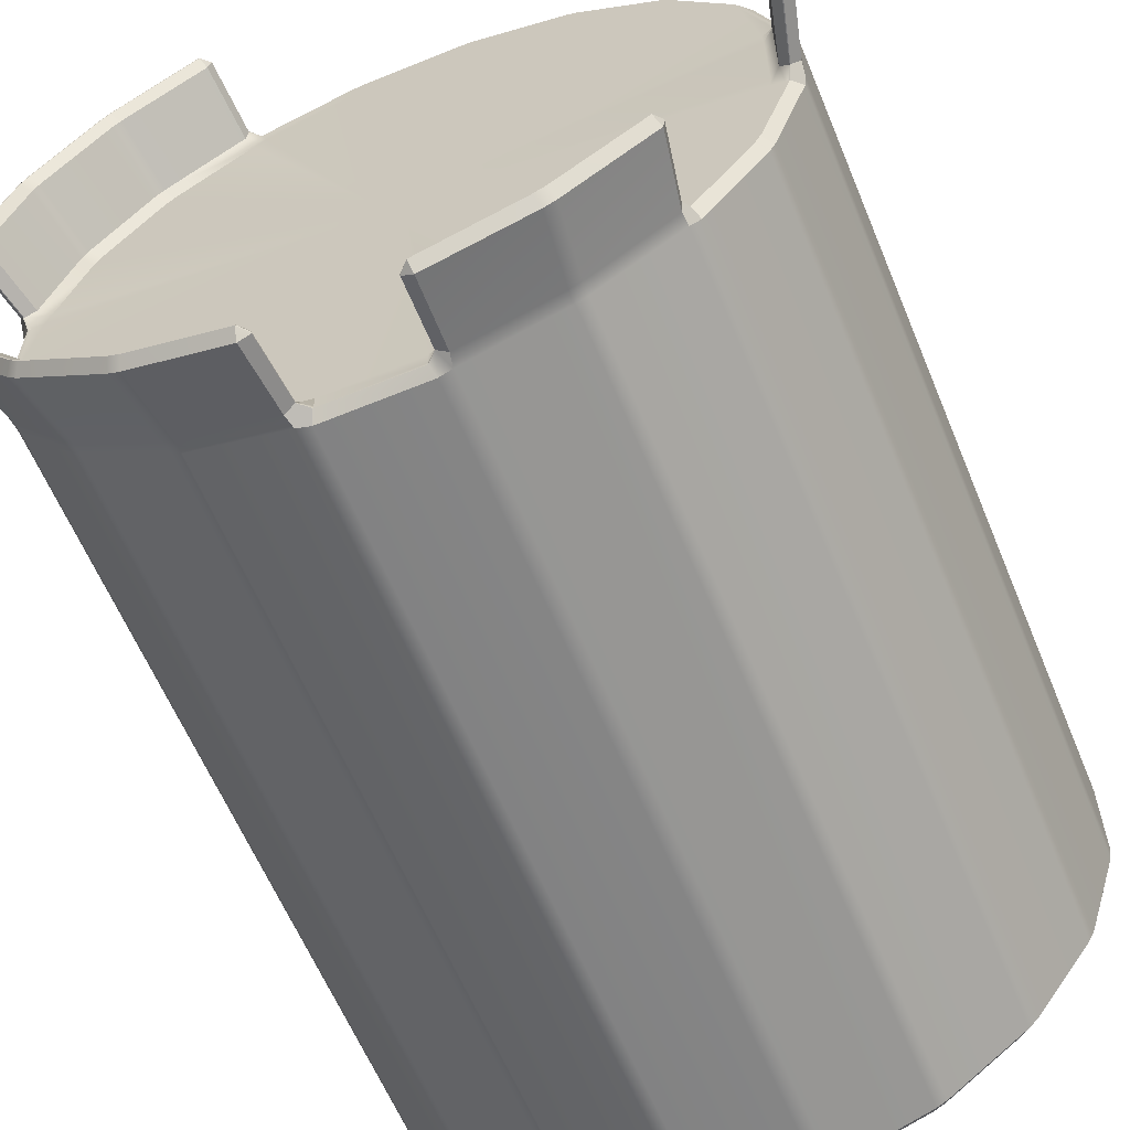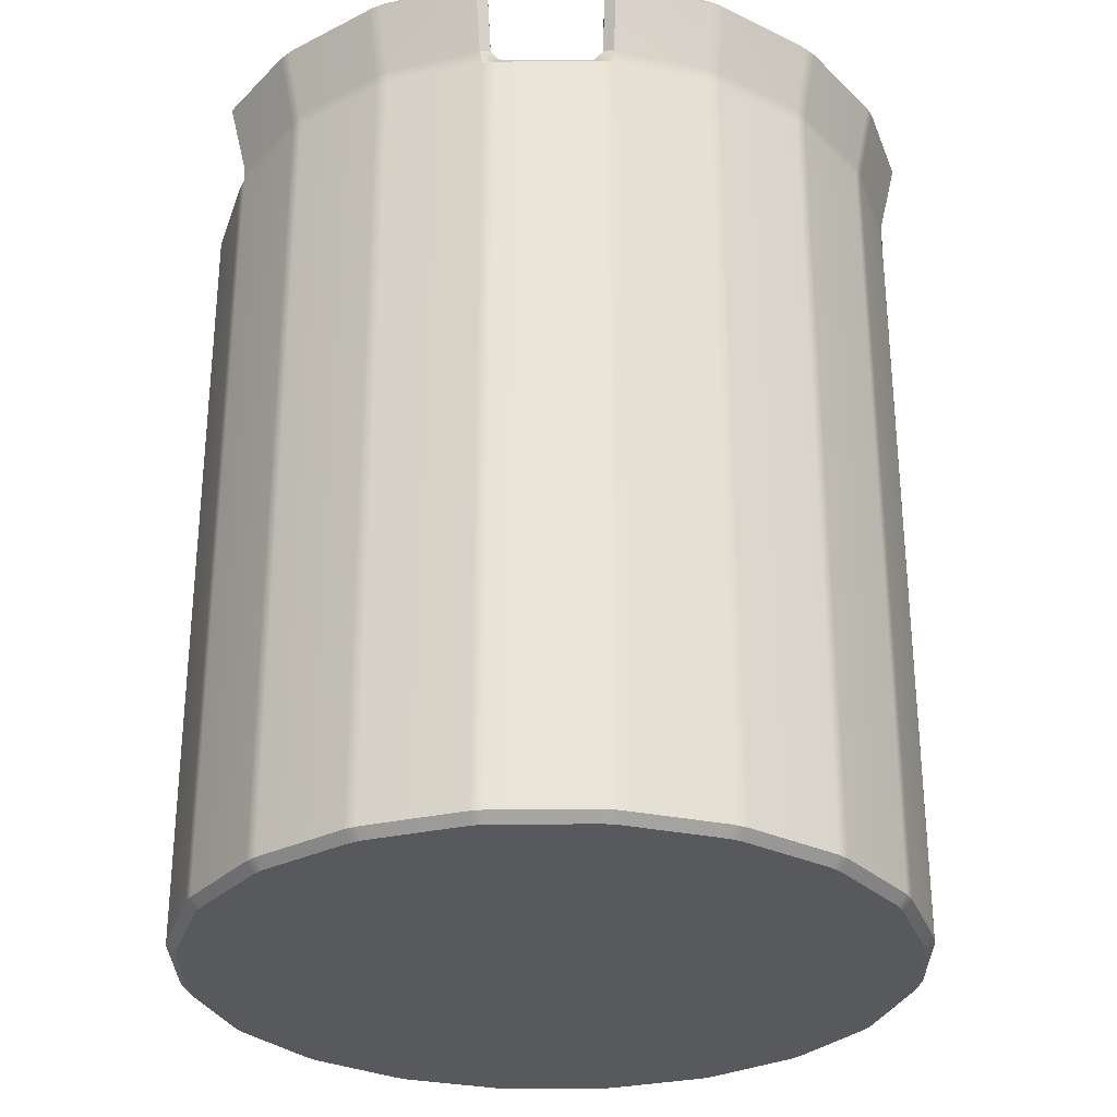
<metadata>
{"format":"obj","ext":"obj","renderer":"f3d","projection":"perspective","resolution":1024,"background":"white","views":[{"elev":-61.3,"azim":-157.5,"up":"+Z"},{"elev":-29.5,"azim":90.6,"up":"+Y"}]}
</metadata>
<code>
g default
v -7.669 2.866 -13.46
v -7.699 2.866 -13.47
v -7.684 2.866 -13.5
v -7.654 2.866 -13.48
v -7.578 2.866 -13.72
v -7.611 2.866 -13.72
v -7.606 2.866 -13.76
v -7.572 2.866 -13.75
v -7.572 2.866 -14
v -7.606 2.866 -13.99
v -7.611 2.866 -14.02
v -7.578 2.866 -14.03
v -7.653 2.866 -14.26
v -7.683 2.866 -14.25
v -7.698 2.866 -14.28
v -7.669 2.866 -14.29
v -7.813 2.866 -14.49
v -7.837 2.866 -14.47
v -7.86 2.866 -14.49
v -7.836 2.866 -14.51
v -8.035 2.866 -14.66
v -8.05 2.866 -14.63
v -8.08 2.866 -14.64
v -8.065 2.866 -14.67
v -8.298 2.866 -14.75
v -8.303 2.866 -14.72
v -8.336 2.866 -14.72
v -8.331 2.866 -14.76
v -8.577 2.866 -14.76
v -8.571 2.866 -14.72
v -8.604 2.866 -14.72
v -8.609 2.866 -14.75
v -8.843 2.866 -14.67
v -8.828 2.866 -14.64
v -8.857 2.866 -14.63
v -8.873 2.866 -14.66
v -9.071 2.866 -14.52
v -9.047 2.866 -14.49
v -9.071 2.866 -14.47
v -9.095 2.866 -14.49
v -9.239 2.866 -14.29
v -9.209 2.866 -14.28
v -9.224 2.866 -14.25
v -9.254 2.866 -14.26
v -9.33 2.866 -14.03
v -9.297 2.866 -14.02
v -9.302 2.866 -13.99
v -9.335 2.866 -14
v -9.335 2.866 -13.75
v -9.302 2.866 -13.76
v -9.297 2.866 -13.72
v -9.33 2.866 -13.72
v -9.254 2.866 -13.49
v -9.224 2.866 -13.5
v -9.209 2.866 -13.47
v -9.239 2.866 -13.46
v -9.095 2.866 -13.26
v -9.071 2.866 -13.28
v -9.048 2.866 -13.26
v -9.071 2.866 -13.23
v -8.873 2.866 -13.09
v -8.858 2.866 -13.12
v -8.828 2.866 -13.1
v -8.843 2.866 -13.07
v -8.61 2.866 -13
v -8.604 2.866 -13.03
v -8.572 2.866 -13.03
v -8.577 2.866 -12.99
v -8.331 2.866 -12.99
v -8.337 2.866 -13.03
v -8.304 2.866 -13.03
v -8.298 2.866 -13
v -8.065 2.866 -13.07
v -8.08 2.866 -13.1
v -8.051 2.866 -13.12
v -8.035 2.866 -13.09
v -7.837 2.866 -13.23
v -7.86 2.866 -13.26
v -7.837 2.866 -13.28
v -7.813 2.866 -13.26
v -7.665 4.968 -13.49
v -7.688 4.947 -13.5
v -7.703 4.947 -13.47
v -7.68 4.968 -13.46
v -7.562 4.969 -13.73
v -7.573 4.947 -13.76
v -7.607 4.947 -13.76
v -7.616 4.947 -13.72
v -7.591 4.968 -13.72
v -7.591 4.968 -14.03
v -7.615 4.947 -14.02
v -7.607 4.947 -13.99
v -7.572 4.947 -13.99
v -7.562 4.969 -14.01
v -7.679 4.968 -14.29
v -7.703 4.947 -14.28
v -7.688 4.947 -14.25
v -7.664 4.968 -14.26
v -7.845 4.968 -14.51
v -7.864 4.947 -14.49
v -7.84 4.947 -14.46
v -7.822 4.968 -14.48
v -8.07 4.968 -14.66
v -8.082 4.947 -14.64
v -8.052 4.947 -14.63
v -8.041 4.968 -14.65
v -8.313 4.969 -14.77
v -8.337 4.947 -14.75
v -8.337 4.947 -14.72
v -8.304 4.947 -14.71
v -8.296 4.968 -14.74
v -8.612 4.968 -14.74
v -8.603 4.947 -14.71
v -8.57 4.947 -14.72
v -8.57 4.947 -14.76
v -8.595 4.969 -14.77
v -8.867 4.968 -14.65
v -8.855 4.947 -14.63
v -8.825 4.947 -14.64
v -8.838 4.968 -14.66
v -9.093 4.969 -14.51
v -9.098 4.947 -14.49
v -9.071 4.947 -14.47
v -9.044 4.947 -14.49
v -9.06 4.968 -14.51
v -9.254 4.947 -14.26
v -9.224 4.947 -14.25
v -9.209 4.947 -14.28
v -9.239 4.947 -14.29
v -9.324 4.967 -13.99
v -9.298 4.947 -13.99
v -9.295 4.947 -14.03
v -9.328 4.947 -14.04
v -9.346 4.969 -14.02
v -9.347 4.969 -13.73
v -9.328 4.947 -13.71
v -9.296 4.947 -13.72
v -9.298 4.947 -13.76
v -9.324 4.967 -13.76
v -9.239 4.947 -13.46
v -9.209 4.947 -13.47
v -9.224 4.947 -13.5
v -9.254 4.947 -13.49
v -9.071 4.947 -13.23
v -9.048 4.947 -13.26
v -9.071 4.947 -13.28
v -9.095 4.947 -13.26
v -8.843 4.947 -13.07
v -8.828 4.947 -13.1
v -8.858 4.947 -13.12
v -8.873 4.947 -13.09
v -8.577 4.947 -12.99
v -8.572 4.947 -13.03
v -8.604 4.947 -13.03
v -8.61 4.947 -13
v -8.298 4.947 -13
v -8.304 4.947 -13.03
v -8.337 4.947 -13.03
v -8.331 4.947 -12.99
v -8.038 4.968 -13.1
v -8.053 4.947 -13.12
v -8.082 4.947 -13.1
v -8.072 4.947 -13.07
v -8.044 4.969 -13.07
v -7.822 4.968 -13.26
v -7.84 4.947 -13.28
v -7.864 4.947 -13.26
v -7.845 4.968 -13.24
v -8.392 2.866 -13.79
v -8.421 2.866 -13.77
v -8.454 2.866 -13.77
v -8.487 2.866 -13.77
v -8.516 2.866 -13.79
v -8.54 2.866 -13.81
v -8.555 2.866 -13.84
v -8.56 2.866 -13.87
v -8.555 2.866 -13.91
v -8.54 2.866 -13.94
v -8.516 2.866 -13.96
v -8.487 2.866 -13.98
v -8.454 2.866 -13.98
v -8.421 2.866 -13.98
v -8.391 2.866 -13.96
v -8.368 2.866 -13.94
v -8.353 2.866 -13.91
v -8.348 2.866 -13.87
v -8.353 2.866 -13.84
v -8.368 2.866 -13.81
v -8.368 4.947 -13.81
v -8.353 4.947 -13.84
v -8.348 4.947 -13.87
v -8.353 4.947 -13.91
v -8.368 4.947 -13.94
v -8.391 4.947 -13.96
v -8.421 4.947 -13.98
v -8.454 4.947 -13.98
v -8.487 4.947 -13.98
v -8.516 4.947 -13.96
v -8.54 4.947 -13.94
v -8.555 4.947 -13.91
v -8.56 4.947 -13.87
v -8.555 4.947 -13.84
v -8.54 4.947 -13.81
v -8.516 4.947 -13.79
v -8.487 4.947 -13.77
v -8.454 4.947 -13.77
v -8.421 4.947 -13.77
v -8.392 4.947 -13.79
v -7.662 2.866 -13.45
v -7.647 2.866 -13.48
v -7.625 2.889 -13.47
v -7.64 2.889 -13.44
v -7.541 2.889 -13.75
v -7.546 2.889 -13.71
v -7.57 2.866 -13.72
v -7.565 2.866 -13.75
v -7.545 4.963 -13.71
v -7.547 4.929 -13.71
v -7.541 4.924 -13.75
v -7.564 4.947 -13.76
v -7.56 4.971 -13.73
v -7.637 4.964 -13.44
v -7.64 4.93 -13.44
v -7.625 4.93 -13.47
v -7.622 4.964 -13.47
v -7.546 2.889 -14.03
v -7.541 2.889 -14
v -7.565 2.866 -14
v -7.57 2.866 -14.03
v -7.56 4.971 -14.02
v -7.564 4.947 -13.99
v -7.541 4.924 -14
v -7.547 4.929 -14.04
v -7.545 4.963 -14.04
v -7.64 2.889 -14.31
v -7.625 2.889 -14.28
v -7.646 2.866 -14.27
v -7.662 2.866 -14.3
v -7.622 4.964 -14.28
v -7.625 4.931 -14.28
v -7.64 4.93 -14.31
v -7.637 4.964 -14.31
v -7.814 2.889 -14.54
v -7.79 2.889 -14.51
v -7.807 2.866 -14.5
v -7.831 2.866 -14.52
v -7.788 4.964 -14.52
v -7.79 4.931 -14.51
v -7.814 4.93 -14.54
v -7.811 4.964 -14.54
v -8.05 2.889 -14.7
v -8.021 2.889 -14.69
v -8.031 2.866 -14.67
v -8.061 2.866 -14.68
v -8.019 4.964 -14.69
v -8.021 4.931 -14.69
v -8.05 4.93 -14.7
v -8.049 4.964 -14.71
v -8.326 2.889 -14.79
v -8.293 2.889 -14.78
v -8.297 2.866 -14.76
v -8.33 2.866 -14.76
v -8.286 4.963 -14.78
v -8.292 4.929 -14.78
v -8.326 4.924 -14.79
v -8.336 4.947 -14.76
v -8.312 4.971 -14.77
v -8.614 2.889 -14.78
v -8.582 2.889 -14.79
v -8.578 2.866 -14.76
v -8.611 2.866 -14.76
v -8.596 4.971 -14.77
v -8.572 4.947 -14.76
v -8.582 4.924 -14.79
v -8.616 4.929 -14.78
v -8.622 4.963 -14.78
v -8.887 2.889 -14.69
v -8.857 2.889 -14.7
v -8.847 2.866 -14.68
v -8.876 2.866 -14.67
v -8.859 4.964 -14.71
v -8.857 4.93 -14.7
v -8.887 4.93 -14.69
v -8.889 4.964 -14.69
v -9.117 2.889 -14.51
v -9.094 2.889 -14.54
v -9.077 2.866 -14.52
v -9.1 2.866 -14.5
v -9.091 4.963 -14.54
v -9.093 4.929 -14.54
v -9.117 4.924 -14.51
v -9.104 4.947 -14.49
v -9.094 4.971 -14.51
v -9.282 2.889 -14.28
v -9.267 2.889 -14.31
v -9.246 2.866 -14.3
v -9.261 2.866 -14.27
v -9.261 4.947 -14.27
v -9.246 4.947 -14.3
v -9.267 4.924 -14.31
v -9.282 4.924 -14.28
v -9.367 2.889 -14
v -9.361 2.889 -14.03
v -9.338 2.866 -14.03
v -9.343 2.866 -14
v -9.349 4.971 -14.02
v -9.337 4.947 -14.04
v -9.362 4.924 -14.03
v -9.367 4.929 -14
v -9.371 4.963 -13.99
v -9.362 2.889 -13.71
v -9.367 2.889 -13.75
v -9.343 2.866 -13.75
v -9.338 2.866 -13.72
v -9.371 4.963 -13.75
v -9.367 4.929 -13.75
v -9.361 4.924 -13.71
v -9.336 4.947 -13.71
v -9.349 4.971 -13.73
v -9.268 2.889 -13.44
v -9.283 2.889 -13.47
v -9.261 2.866 -13.48
v -9.246 2.866 -13.45
v -9.246 4.947 -13.45
v -9.261 4.947 -13.48
v -9.283 4.924 -13.47
v -9.268 4.924 -13.44
v -9.094 2.889 -13.21
v -9.117 2.889 -13.23
v -9.101 2.866 -13.25
v -9.077 2.866 -13.23
v -9.077 4.947 -13.23
v -9.101 4.947 -13.25
v -9.117 4.924 -13.23
v -9.094 4.924 -13.21
v -8.858 2.889 -13.05
v -8.887 2.889 -13.06
v -8.876 2.866 -13.08
v -8.847 2.866 -13.07
v -8.847 4.947 -13.07
v -8.876 4.947 -13.08
v -8.887 4.924 -13.06
v -8.858 4.924 -13.05
v -8.582 2.889 -12.96
v -8.615 2.889 -12.97
v -8.611 2.866 -12.99
v -8.578 2.866 -12.98
v -8.578 4.947 -12.98
v -8.611 4.947 -12.99
v -8.615 4.924 -12.97
v -8.582 4.924 -12.96
v -8.294 2.889 -12.97
v -8.326 2.889 -12.96
v -8.33 2.866 -12.98
v -8.297 2.866 -12.99
v -8.297 4.947 -12.99
v -8.33 4.947 -12.98
v -8.326 4.924 -12.96
v -8.294 4.924 -12.97
v -8.021 2.889 -13.06
v -8.05 2.889 -13.05
v -8.061 2.866 -13.07
v -8.032 2.866 -13.08
v -8.043 4.971 -13.07
v -8.067 4.947 -13.06
v -8.05 4.924 -13.05
v -8.02 4.929 -13.06
v -8.013 4.963 -13.06
v -7.791 2.889 -13.23
v -7.814 2.889 -13.21
v -7.831 2.866 -13.23
v -7.807 2.866 -13.25
v -7.812 4.964 -13.21
v -7.814 4.93 -13.21
v -7.791 4.93 -13.23
v -7.788 4.964 -13.23
v -7.621 5.171 -13.43
v -7.606 5.171 -13.45
v -7.629 5.15 -13.47
v -7.644 5.15 -13.44
v -7.522 5.147 -13.72
v -7.552 5.149 -13.71
v -7.524 5.171 -13.7
v -7.6 5.144 -13.42
v -7.585 5.144 -13.44
v -7.603 5.171 -13.45
v -7.619 5.171 -13.42
v -7.524 5.171 -13.7
v -7.503 5.145 -13.69
v -7.52 5.146 -13.72
v -8.007 5.171 -13.04
v -8.021 5.149 -13.06
v -8.028 5.148 -13.03
v -7.794 5.15 -13.23
v -7.818 5.15 -13.21
v -7.8 5.171 -13.19
v -7.776 5.171 -13.21
v -8.006 5.171 -13.04
v -8.027 5.146 -13.03
v -7.994 5.145 -13.02
v -7.774 5.171 -13.21
v -7.798 5.171 -13.19
v -7.782 5.144 -13.17
v -7.759 5.144 -13.2
v -7.526 5.171 -14.04
v -7.552 5.149 -14.04
v -7.522 5.148 -14.02
v -7.644 5.15 -14.3
v -7.629 5.15 -14.27
v -7.606 5.171 -14.29
v -7.621 5.171 -14.32
v -7.523 5.171 -14.04
v -7.52 5.146 -14.02
v -7.503 5.145 -14.05
v -7.618 5.171 -14.32
v -7.603 5.171 -14.29
v -7.584 5.145 -14.3
v -7.599 5.145 -14.33
v -7.818 5.15 -14.53
v -7.794 5.15 -14.51
v -7.776 5.171 -14.53
v -7.799 5.171 -14.55
v -7.797 5.171 -14.55
v -7.774 5.171 -14.53
v -7.759 5.145 -14.55
v -7.782 5.145 -14.57
v -8.054 5.15 -14.7
v -8.024 5.15 -14.68
v -8.012 5.171 -14.71
v -8.042 5.171 -14.72
v -8.041 5.171 -14.72
v -8.011 5.171 -14.71
v -8.001 5.145 -14.73
v -8.031 5.145 -14.74
v -8.309 5.148 -14.81
v -8.292 5.149 -14.78
v -8.286 5.171 -14.8
v -8.286 5.171 -14.8
v -8.28 5.145 -14.82
v -8.309 5.146 -14.81
v -8.629 5.171 -14.8
v -8.622 5.15 -14.78
v -8.605 5.147 -14.81
v -8.89 5.15 -14.68
v -8.861 5.15 -14.7
v -8.873 5.171 -14.72
v -8.903 5.171 -14.71
v -8.629 5.171 -14.8
v -8.606 5.146 -14.81
v -8.634 5.145 -14.82
v -8.904 5.171 -14.71
v -8.874 5.171 -14.72
v -8.883 5.144 -14.74
v -8.913 5.144 -14.73
v -9.127 5.148 -14.54
v -9.093 5.149 -14.54
v -9.11 5.171 -14.56
v -9.112 5.171 -14.56
v -9.125 5.145 -14.57
v -9.128 5.146 -14.54
v -9.396 5.171 -14
v -9.37 5.15 -13.99
v -9.392 5.148 -14.02
v -9.392 5.148 -13.72
v -9.37 5.149 -13.75
v -9.396 5.171 -13.75
v -9.399 5.171 -14
v -9.394 5.146 -14.02
v -9.419 5.145 -14
v -9.398 5.171 -13.75
v -9.419 5.145 -13.74
v -9.394 5.146 -13.72
g Wood2
f 1 4 210 209
f 2 1 80 79
f 3 2 188 187
f 4 3 6 5
f 5 8 216 215
f 7 6 187 186
f 8 7 10 9
f 9 12 229 228
f 11 10 186 185
f 12 11 14 13
f 13 16 238 237
f 15 14 185 184
f 16 15 18 17
f 17 20 246 245
f 19 18 184 183
f 20 19 22 21
f 21 24 254 253
f 23 22 183 182
f 24 23 26 25
f 25 28 262 261
f 27 26 182 181
f 28 27 30 29
f 29 32 271 270
f 31 30 181 180
f 32 31 34 33
f 33 36 280 279
f 35 34 180 179
f 36 35 38 37
f 37 40 288 287
f 39 38 179 178
f 40 39 42 41
f 41 44 297 296
f 43 42 178 177
f 44 43 46 45
f 45 48 305 304
f 47 46 177 176
f 48 47 50 49
f 49 52 314 313
f 51 50 176 175
f 52 51 54 53
f 53 56 323 322
f 55 54 175 174
f 56 55 58 57
f 57 60 331 330
f 59 58 174 173
f 60 59 62 61
f 61 64 339 338
f 63 62 173 172
f 64 63 66 65
f 65 68 347 346
f 67 66 172 171
f 68 67 70 69
f 69 72 355 354
f 71 70 171 170
f 72 71 74 73
f 73 76 363 362
f 75 74 170 169
f 76 75 78 77
f 77 80 372 371
f 79 78 169 188
f 81 84 380 379
f 82 81 89 88
f 83 82 190 189
f 84 83 166 165
f 85 89 382 381
f 86 85 221 220
f 87 86 93 92
f 88 87 191 190
f 90 94 407 406
f 91 90 98 97
f 92 91 192 191
f 94 93 231 230
f 95 98 409 408
f 96 95 102 101
f 97 96 193 192
f 99 102 420 419
f 100 99 106 105
f 101 100 194 193
f 103 106 428 427
f 104 103 111 110
f 105 104 195 194
f 107 111 436 435
f 108 107 267 266
f 109 108 115 114
f 110 109 196 195
f 112 116 443 442
f 113 112 120 119
f 114 113 197 196
f 116 115 273 272
f 117 120 445 444
f 118 117 125 124
f 119 118 198 197
f 121 125 456 455
f 122 121 293 292
f 123 122 129 128
f 124 123 199 198
f 126 129 299 298
f 127 126 133 132
f 128 127 200 199
f 130 134 463 462
f 131 130 139 138
f 132 131 201 200
f 134 133 307 306
f 135 139 465 464
f 136 135 319 318
f 137 136 143 142
f 138 137 202 201
f 140 143 325 324
f 141 140 147 146
f 142 141 203 202
f 144 147 333 332
f 145 144 151 150
f 146 145 204 203
f 148 151 341 340
f 149 148 155 154
f 150 149 205 204
f 152 155 349 348
f 153 152 159 158
f 154 153 206 205
f 156 159 357 356
f 157 156 163 162
f 158 157 207 206
f 160 164 393 392
f 161 160 168 167
f 162 161 208 207
f 164 163 365 364
f 165 168 395 394
f 167 166 189 208
f 209 212 369 372
f 211 210 215 214
f 212 211 224 223
f 213 216 228 227
f 214 213 219 218
f 217 221 390 389
f 218 217 225 224
f 220 219 232 231
f 222 225 385 384
f 223 222 376 375
f 226 229 237 236
f 227 226 233 232
f 230 234 414 413
f 234 233 240 239
f 235 238 245 244
f 236 235 241 240
f 239 242 418 417
f 242 241 248 247
f 243 246 253 252
f 244 243 249 248
f 247 250 426 425
f 250 249 256 255
f 251 254 261 260
f 252 251 257 256
f 255 258 434 433
f 258 257 264 263
f 259 262 270 269
f 260 259 265 264
f 263 267 440 439
f 266 265 274 273
f 268 271 279 278
f 269 268 275 274
f 272 276 450 449
f 276 275 282 281
f 277 280 287 286
f 278 277 283 282
f 281 284 454 453
f 284 283 290 289
f 285 288 296 295
f 286 285 291 290
f 289 293 460 459
f 292 291 300 299
f 294 297 304 303
f 295 294 301 300
f 298 301 308 307
f 302 305 313 312
f 303 302 309 308
f 306 310 469 468
f 310 309 316 315
f 311 314 322 321
f 312 311 317 316
f 315 319 472 471
f 318 317 326 325
f 320 323 330 329
f 321 320 327 326
f 324 327 334 333
f 328 331 338 337
f 329 328 335 334
f 332 335 342 341
f 336 339 346 345
f 337 336 343 342
f 340 343 350 349
f 344 347 354 353
f 345 344 351 350
f 348 351 358 357
f 352 355 362 361
f 353 352 359 358
f 356 359 366 365
f 360 363 371 370
f 361 360 367 366
f 364 368 400 399
f 368 367 374 373
f 370 369 375 374
f 373 376 404 403
f 377 380 394 397
f 378 377 387 386
f 379 378 383 382
f 381 383 388 390
f 384 387 401 404
f 386 385 389 388
f 391 393 399 398
f 392 391 396 395
f 397 396 402 401
f 398 400 403 402
f 405 407 413 412
f 406 405 410 409
f 408 411 421 420
f 411 410 416 415
f 412 414 417 416
f 415 418 425 424
f 419 422 429 428
f 422 421 424 423
f 423 426 433 432
f 427 430 437 436
f 430 429 432 431
f 431 434 439 438
f 435 437 438 440
f 441 443 449 448
f 442 441 446 445
f 444 447 457 456
f 447 446 452 451
f 448 450 453 452
f 451 454 459 458
f 455 457 458 460
f 461 463 468 467
f 462 461 466 465
f 464 466 470 472
f 467 469 471 470
f 211 214 218 224
f 213 227 232 219
f 226 236 240 233
f 235 244 248 241
f 243 252 256 249
f 251 260 264 257
f 259 269 274 265
f 268 278 282 275
f 277 286 290 283
f 285 295 300 291
f 294 303 308 301
f 302 312 316 309
f 311 321 326 317
f 320 329 334 327
f 328 337 342 335
f 336 345 350 343
f 344 353 358 351
f 352 361 366 359
f 360 370 374 367
f 369 212 223 375
f 6 3 187
f 10 7 186
f 14 11 185
f 18 15 184
f 22 19 183
f 26 23 182
f 30 27 181
f 34 31 180
f 38 35 179
f 42 39 178
f 46 43 177
f 50 47 176
f 54 51 175
f 58 55 174
f 62 59 173
f 66 63 172
f 70 67 171
f 74 71 170
f 78 75 169
f 2 79 188
f 82 88 190
f 87 92 191
f 91 97 192
f 96 101 193
f 100 105 194
f 104 110 195
f 109 114 196
f 113 119 197
f 118 124 198
f 123 128 199
f 127 132 200
f 131 138 201
f 137 142 202
f 141 146 203
f 145 150 204
f 149 154 205
f 153 158 206
f 157 162 207
f 161 167 208
f 166 83 189
f 4 5 215 210
f 383 378 386 388
f 8 9 228 216
f 93 86 220 231
f 12 13 237 229
f 410 405 412 416
f 16 17 245 238
f 421 411 415 424
f 20 21 253 246
f 429 422 423 432
f 24 25 261 254
f 437 430 431 438
f 28 29 270 262
f 115 108 266 273
f 32 33 279 271
f 446 441 448 452
f 36 37 287 280
f 457 447 451 458
f 40 41 296 288
f 129 122 292 299
f 44 45 304 297
f 133 126 298 307
f 48 49 313 305
f 466 461 467 470
f 52 53 322 314
f 143 136 318 325
f 56 57 330 323
f 147 140 324 333
f 60 61 338 331
f 151 144 332 341
f 64 65 346 339
f 155 148 340 349
f 68 69 354 347
f 159 152 348 357
f 72 73 362 355
f 163 156 356 365
f 76 77 371 363
f 396 391 398 402
f 80 1 209 372
f 377 397 401 387
f 89 81 379 382
f 225 217 389 385
f 221 85 381 390
f 168 160 392 395
f 164 364 399 393
f 368 373 403 400
f 84 165 394 380
f 376 222 384 404
f 98 90 406 409
f 94 230 413 407
f 234 239 417 414
f 102 95 408 420
f 242 247 425 418
f 106 99 419 428
f 250 255 433 426
f 111 103 427 436
f 258 263 439 434
f 267 107 435 440
f 120 112 442 445
f 116 272 449 443
f 276 281 453 450
f 125 117 444 456
f 284 289 459 454
f 293 121 455 460
f 139 130 462 465
f 134 306 468 463
f 310 315 471 469
f 319 135 464 472
f 1 2 3 4
f 5 6 7 8
f 9 10 11 12
f 13 14 15 16
f 17 18 19 20
f 21 22 23 24
f 25 26 27 28
f 29 30 31 32
f 33 34 35 36
f 37 38 39 40
f 41 42 43 44
f 45 46 47 48
f 49 50 51 52
f 53 54 55 56
f 57 58 59 60
f 61 62 63 64
f 65 66 67 68
f 69 70 71 72
f 73 74 75 76
f 77 78 79 80
f 81 82 83 84
f 85 86 87 88 89
f 90 91 92 93 94
f 95 96 97 98
f 99 100 101 102
f 103 104 105 106
f 107 108 109 110 111
f 112 113 114 115 116
f 117 118 119 120
f 121 122 123 124 125
f 126 127 128 129
f 130 131 132 133 134
f 135 136 137 138 139
f 140 141 142 143
f 144 145 146 147
f 148 149 150 151
f 152 153 154 155
f 156 157 158 159
f 160 161 162 163 164
f 165 166 167 168
f 169 170 171 172 173 174 175 176 177 178 179 180 181 182 183 184 185 186 187 188
f 189 190 191 192 193 194 195 196 197 198 199 200 201 202 203 204 205 206 207 208
f 209 210 211 212
f 213 214 215 216
f 217 218 219 220 221
f 222 223 224 225
f 226 227 228 229
f 230 231 232 233 234
f 235 236 237 238
f 239 240 241 242
f 243 244 245 246
f 247 248 249 250
f 251 252 253 254
f 255 256 257 258
f 259 260 261 262
f 263 264 265 266 267
f 268 269 270 271
f 272 273 274 275 276
f 277 278 279 280
f 281 282 283 284
f 285 286 287 288
f 289 290 291 292 293
f 294 295 296 297
f 298 299 300 301
f 302 303 304 305
f 306 307 308 309 310
f 311 312 313 314
f 315 316 317 318 319
f 320 321 322 323
f 324 325 326 327
f 328 329 330 331
f 332 333 334 335
f 336 337 338 339
f 340 341 342 343
f 344 345 346 347
f 348 349 350 351
f 352 353 354 355
f 356 357 358 359
f 360 361 362 363
f 364 365 366 367 368
f 369 370 371 372
f 373 374 375 376
f 377 378 379 380
f 381 382 383
f 384 385 386 387
f 388 389 390
f 391 392 393
f 394 395 396 397
f 398 399 400
f 401 402 403 404
f 405 406 407
f 408 409 410 411
f 412 413 414
f 415 416 417 418
f 419 420 421 422
f 423 424 425 426
f 427 428 429 430
f 431 432 433 434
f 435 436 437
f 438 439 440
f 441 442 443
f 444 445 446 447
f 448 449 450
f 451 452 453 454
f 455 456 457
f 458 459 460
f 461 462 463
f 464 465 466
f 467 468 469
f 470 471 472

</code>
